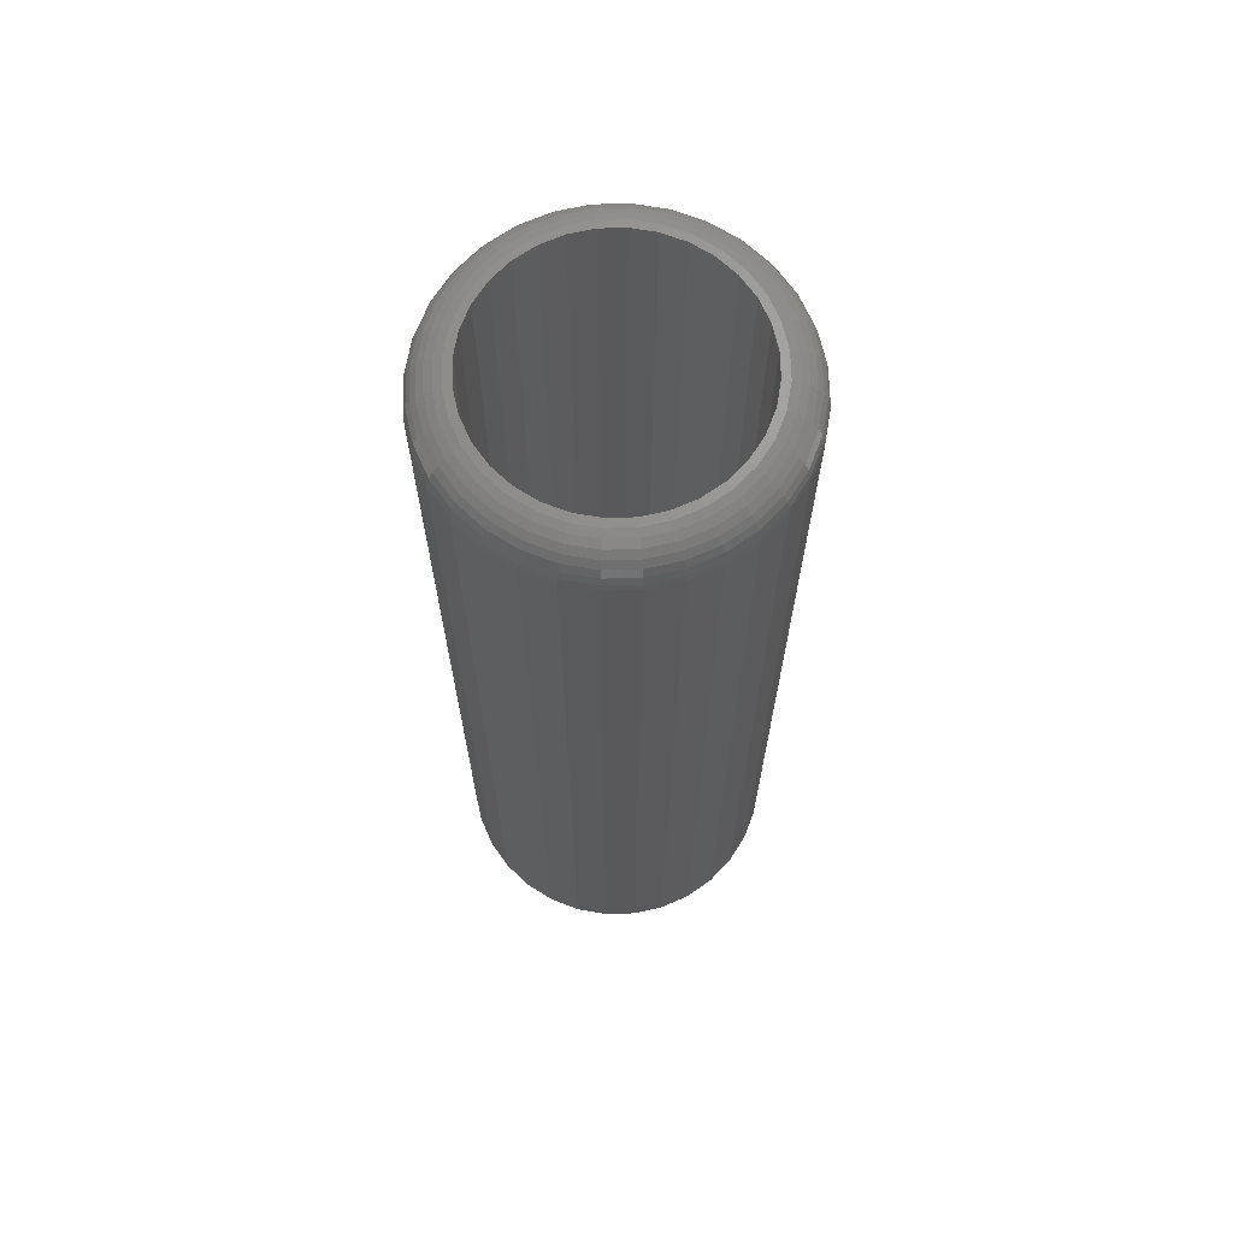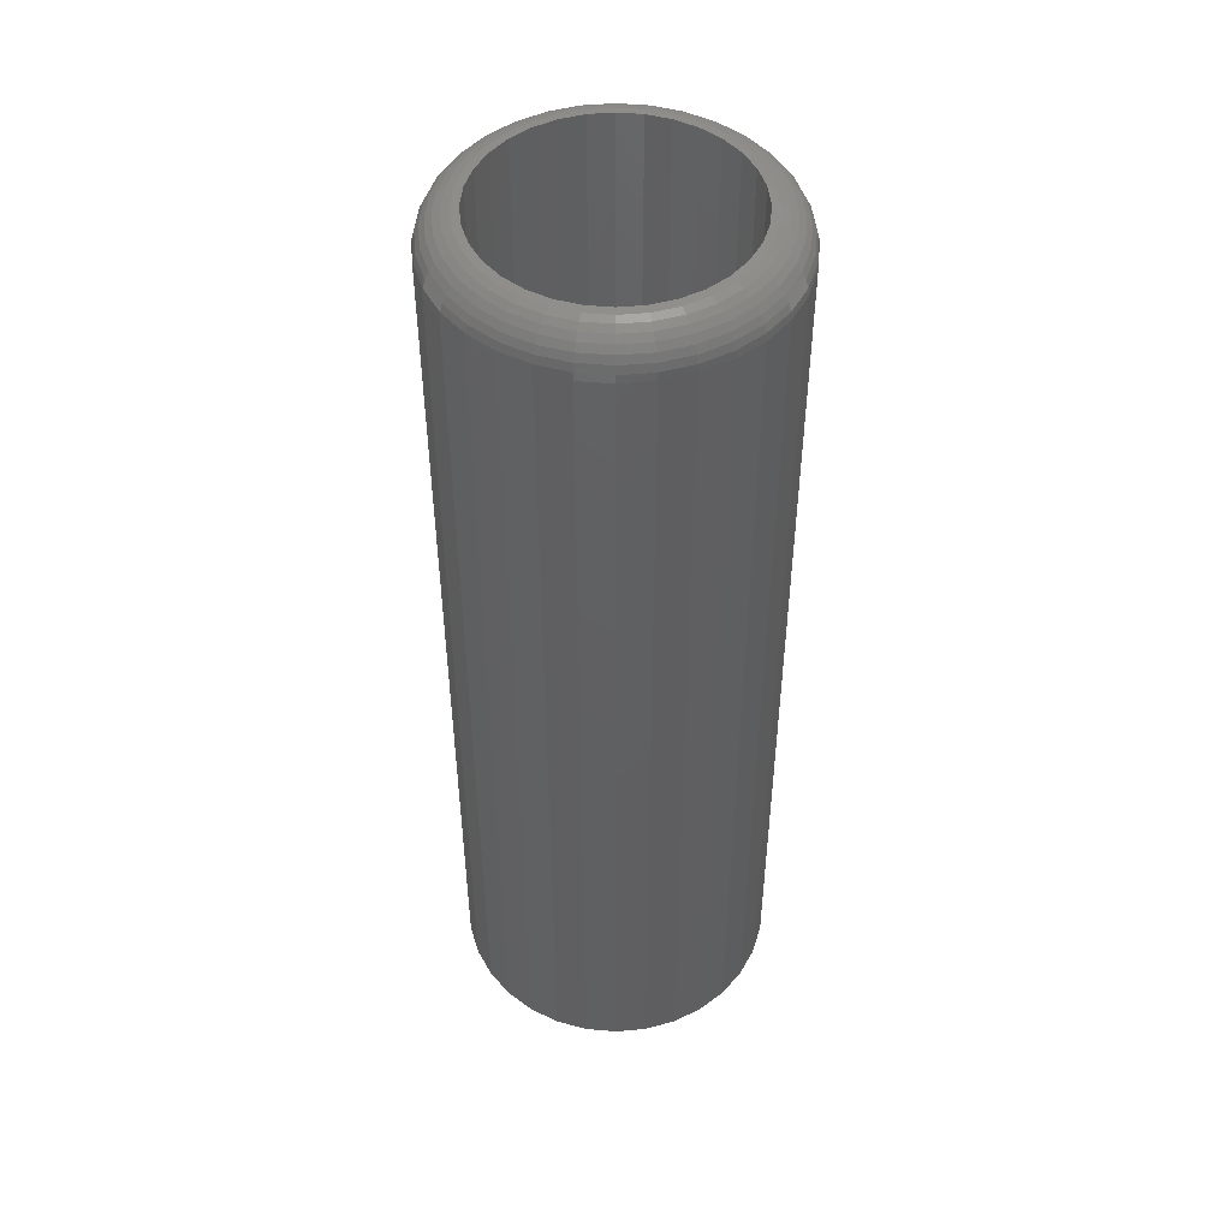
<metadata>
{"format":"stl","ext":"stl","renderer":"f3d","projection":"perspective","resolution":1024,"background":"white","views":[{"elev":67.6,"azim":4.2,"up":"+Z"},{"elev":48.3,"azim":123.7,"up":"+Z"}]}
</metadata>
<code>
# stl→obj: 352 verts, 700 faces
v 0.08684 0.002632 0
v 0.08684 0.002632 0.1797
v 0.08745 0.008792 0
v 0.08745 0.008792 0.1797
v 0.08925 0.01472 0
v 0.08925 0.01472 0.1797
v 0.09216 0.02018 0
v 0.09216 0.02018 0.1797
v 0.09609 0.02496 0
v 0.09609 0.02496 0.1797
v 0.1009 0.02889 0
v 0.1009 0.02889 0.1797
v 0.1063 0.03181 0
v 0.1063 0.03181 0.1797
v 0.1123 0.0336 0
v 0.1123 0.0336 0.1797
v 0.1184 0.03421 0
v 0.1184 0.03421 0.1797
v 0.1246 0.0336 0
v 0.1246 0.0336 0.1797
v 0.1305 0.03181 0
v 0.1305 0.03181 0.1797
v 0.136 0.02889 0
v 0.136 0.02889 0.1797
v 0.1408 0.02496 0
v 0.1408 0.02496 0.1797
v 0.1447 0.02018 0
v 0.1447 0.02018 0.1797
v 0.1476 0.01472 0
v 0.1476 0.01472 0.1797
v 0.1494 0.008792 0
v 0.1494 0.008792 0.1797
v 0.15 0.002632 0
v 0.15 0.002632 0.1797
v 0.1494 -0.003529 0
v 0.1494 -0.003529 0.1797
v 0.1476 -0.009453 0
v 0.1476 -0.009453 0.1797
v 0.1447 -0.01491 0
v 0.1447 -0.01491 0.1797
v 0.1408 -0.0197 0
v 0.1408 -0.0197 0.1797
v 0.136 -0.02363 0
v 0.136 -0.02363 0.1797
v 0.1305 -0.02654 0
v 0.1305 -0.02654 0.1797
v 0.1246 -0.02834 0
v 0.1246 -0.02834 0.1797
v 0.1184 -0.02895 0
v 0.1184 -0.02895 0.1797
v 0.1123 -0.02834 0
v 0.1123 -0.02834 0.1797
v 0.1063 -0.02654 0
v 0.1063 -0.02654 0.1797
v 0.1009 -0.02363 0
v 0.1009 -0.02363 0.1797
v 0.09609 -0.0197 0
v 0.09609 -0.0197 0.1797
v 0.09216 -0.01491 0
v 0.09216 -0.01491 0.1797
v 0.08925 -0.009453 0
v 0.08925 -0.009453 0.1797
v 0.08745 -0.003529 0
v 0.08745 -0.003529 0.1797
v 0.1184 0.0264 0.007812
v 0.1138 0.02594 0.1875
v 0.1138 0.02594 0.007812
v 0.1093 0.02459 0.1875
v 0.1093 0.02459 0.007812
v 0.1052 0.02239 0.1875
v 0.1052 0.02239 0.007812
v 0.1016 0.01944 0.1875
v 0.1016 0.01944 0.007812
v 0.09866 0.01584 0.1875
v 0.09866 0.01584 0.007812
v 0.09646 0.01173 0.1875
v 0.09646 0.01173 0.007812
v 0.09511 0.007268 0.1875
v 0.09511 0.007268 0.007812
v 0.09465 0.002632 0.1875
v 0.09465 0.002632 0.007812
v 0.1184 0.0264 0.1875
v 0.1231 0.02594 0.007812
v 0.1231 0.02594 0.1875
v 0.1275 0.02459 0.007812
v 0.1275 0.02459 0.1875
v 0.1316 0.02239 0.007812
v 0.1316 0.02239 0.1875
v 0.1352 0.01944 0.007812
v 0.1352 0.01944 0.1875
v 0.1382 0.01584 0.007812
v 0.1382 0.01584 0.1875
v 0.1404 0.01173 0.007812
v 0.1404 0.01173 0.1875
v 0.1417 0.007268 0.007812
v 0.1417 0.007268 0.1875
v 0.1422 0.002632 0.007812
v 0.1422 0.002632 0.1875
v 0.1184 -0.02113 0.007812
v 0.1231 -0.02068 0.1875
v 0.1231 -0.02068 0.007812
v 0.1275 -0.01933 0.1875
v 0.1275 -0.01933 0.007812
v 0.1316 -0.01713 0.1875
v 0.1316 -0.01713 0.007812
v 0.1352 -0.01417 0.1875
v 0.1352 -0.01417 0.007812
v 0.1382 -0.01057 0.1875
v 0.1382 -0.01057 0.007812
v 0.1404 -0.006463 0.1875
v 0.1404 -0.006463 0.007812
v 0.1417 -0.002005 0.1875
v 0.1417 -0.002005 0.007812
v 0.1184 -0.02113 0.1875
v 0.1138 -0.02068 0.007812
v 0.1138 -0.02068 0.1875
v 0.1093 -0.01933 0.007812
v 0.1093 -0.01933 0.1875
v 0.1052 -0.01713 0.007812
v 0.1052 -0.01713 0.1875
v 0.1016 -0.01417 0.007812
v 0.1016 -0.01417 0.1875
v 0.09866 -0.01057 0.007812
v 0.09866 -0.01057 0.1875
v 0.09646 -0.006463 0.007812
v 0.09646 -0.006463 0.1875
v 0.09511 -0.002005 0.007812
v 0.09511 -0.002005 0.1875
v 0.09313 0.002632 0.1873
v 0.09362 0.007566 0.1873
v 0.09166 0.002632 0.1869
v 0.09218 0.007851 0.1869
v 0.09031 0.002632 0.1862
v 0.09085 0.008115 0.1862
v 0.08913 0.002632 0.1852
v 0.08969 0.008346 0.1852
v 0.08816 0.002632 0.184
v 0.08874 0.008535 0.184
v 0.08744 0.002632 0.1827
v 0.08803 0.008676 0.1827
v 0.08699 0.002632 0.1812
v 0.0876 0.008763 0.1812
v 0.1432 0.007566 0.1873
v 0.1437 0.002632 0.1873
v 0.1447 0.007851 0.1869
v 0.1452 0.002632 0.1869
v 0.146 0.008115 0.1862
v 0.1465 0.002632 0.1862
v 0.1471 0.008346 0.1852
v 0.1477 0.002632 0.1852
v 0.1481 0.008535 0.184
v 0.1487 0.002632 0.184
v 0.1488 0.008676 0.1827
v 0.1494 0.002632 0.1827
v 0.1492 0.008763 0.1812
v 0.1498 0.002632 0.1812
v 0.1418 0.01231 0.1873
v 0.1431 0.01287 0.1869
v 0.1444 0.01339 0.1862
v 0.1455 0.01384 0.1852
v 0.1464 0.01421 0.184
v 0.147 0.01449 0.1827
v 0.1475 0.01466 0.1812
v 0.1394 0.01668 0.1873
v 0.1407 0.0175 0.1869
v 0.1418 0.01825 0.1862
v 0.1428 0.0189 0.1852
v 0.1436 0.01944 0.184
v 0.1442 0.01985 0.1827
v 0.1446 0.02009 0.1812
v 0.1363 0.02051 0.1873
v 0.1373 0.02155 0.1869
v 0.1383 0.02251 0.1862
v 0.1391 0.02334 0.1852
v 0.1398 0.02403 0.184
v 0.1403 0.02454 0.1827
v 0.1406 0.02486 0.1812
v 0.1325 0.02366 0.1873
v 0.1333 0.02488 0.1869
v 0.134 0.026 0.1862
v 0.1347 0.02699 0.1852
v 0.1352 0.02779 0.184
v 0.1356 0.02839 0.1827
v 0.1359 0.02876 0.1812
v 0.1281 0.026 0.1873
v 0.1287 0.02735 0.1869
v 0.1292 0.0286 0.1862
v 0.1296 0.02969 0.1852
v 0.13 0.03059 0.184
v 0.1303 0.03126 0.1827
v 0.1304 0.03167 0.1812
v 0.1234 0.02744 0.1873
v 0.1236 0.02887 0.1869
v 0.1239 0.0302 0.1862
v 0.1241 0.03136 0.1852
v 0.1243 0.03231 0.184
v 0.1245 0.03302 0.1827
v 0.1246 0.03346 0.1812
v 0.1184 0.02792 0.1873
v 0.1184 0.02939 0.1869
v 0.1184 0.03074 0.1862
v 0.1184 0.03192 0.1852
v 0.1184 0.03289 0.184
v 0.1184 0.03362 0.1827
v 0.1184 0.03406 0.1812
v 0.1135 0.02744 0.1873
v 0.1132 0.02887 0.1869
v 0.1129 0.0302 0.1862
v 0.1127 0.03136 0.1852
v 0.1125 0.03231 0.184
v 0.1124 0.03302 0.1827
v 0.1123 0.03346 0.1812
v 0.1087 0.026 0.1873
v 0.1082 0.02735 0.1869
v 0.1077 0.0286 0.1862
v 0.1072 0.02969 0.1852
v 0.1068 0.03059 0.184
v 0.1066 0.03126 0.1827
v 0.1064 0.03167 0.1812
v 0.1044 0.02366 0.1873
v 0.1036 0.02488 0.1869
v 0.1028 0.026 0.1862
v 0.1021 0.02699 0.1852
v 0.1016 0.02779 0.184
v 0.1012 0.02839 0.1827
v 0.101 0.02876 0.1812
v 0.1005 0.02051 0.1873
v 0.0995 0.02155 0.1869
v 0.09855 0.02251 0.1862
v 0.09771 0.02334 0.1852
v 0.09702 0.02403 0.184
v 0.09651 0.02454 0.1827
v 0.0962 0.02486 0.1812
v 0.09739 0.01668 0.1873
v 0.09617 0.0175 0.1869
v 0.09505 0.01825 0.1862
v 0.09407 0.0189 0.1852
v 0.09326 0.01944 0.184
v 0.09266 0.01985 0.1827
v 0.09229 0.02009 0.1812
v 0.09506 0.01231 0.1873
v 0.0937 0.01287 0.1869
v 0.09245 0.01339 0.1862
v 0.09136 0.01384 0.1852
v 0.09046 0.01421 0.184
v 0.0898 0.01449 0.1827
v 0.08938 0.01466 0.1812
v 0.1432 -0.002302 0.1873
v 0.1447 -0.002588 0.1869
v 0.146 -0.002852 0.1862
v 0.1471 -0.003083 0.1852
v 0.1481 -0.003272 0.184
v 0.1488 -0.003413 0.1827
v 0.1492 -0.0035 0.1812
v 0.09362 -0.002302 0.1873
v 0.09218 -0.002588 0.1869
v 0.09085 -0.002852 0.1862
v 0.08969 -0.003083 0.1852
v 0.08874 -0.003272 0.184
v 0.08803 -0.003413 0.1827
v 0.0876 -0.0035 0.1812
v 0.09506 -0.007047 0.1873
v 0.0937 -0.007608 0.1869
v 0.09245 -0.008124 0.1862
v 0.09136 -0.008577 0.1852
v 0.09046 -0.008949 0.184
v 0.0898 -0.009226 0.1827
v 0.08938 -0.009396 0.1812
v 0.09739 -0.01142 0.1873
v 0.09617 -0.01223 0.1869
v 0.09505 -0.01298 0.1862
v 0.09407 -0.01364 0.1852
v 0.09326 -0.01418 0.184
v 0.09266 -0.01458 0.1827
v 0.09229 -0.01483 0.1812
v 0.1005 -0.01525 0.1873
v 0.0995 -0.01629 0.1869
v 0.09855 -0.01724 0.1862
v 0.09771 -0.01808 0.1852
v 0.09702 -0.01877 0.184
v 0.09651 -0.01928 0.1827
v 0.0962 -0.01959 0.1812
v 0.1044 -0.0184 0.1873
v 0.1036 -0.01962 0.1869
v 0.1028 -0.02074 0.1862
v 0.1021 -0.02172 0.1852
v 0.1016 -0.02253 0.184
v 0.1012 -0.02313 0.1827
v 0.101 -0.0235 0.1812
v 0.1087 -0.02073 0.1873
v 0.1082 -0.02209 0.1869
v 0.1077 -0.02334 0.1862
v 0.1072 -0.02443 0.1852
v 0.1068 -0.02533 0.184
v 0.1066 -0.02599 0.1827
v 0.1064 -0.0264 0.1812
v 0.1135 -0.02217 0.1873
v 0.1132 -0.02361 0.1869
v 0.1129 -0.02494 0.1862
v 0.1127 -0.0261 0.1852
v 0.1125 -0.02705 0.184
v 0.1124 -0.02776 0.1827
v 0.1123 -0.02819 0.1812
v 0.1184 -0.02266 0.1873
v 0.1184 -0.02412 0.1869
v 0.1184 -0.02548 0.1862
v 0.1184 -0.02666 0.1852
v 0.1184 -0.02763 0.184
v 0.1184 -0.02835 0.1827
v 0.1184 -0.0288 0.1812
v 0.1234 -0.02217 0.1873
v 0.1236 -0.02361 0.1869
v 0.1239 -0.02494 0.1862
v 0.1241 -0.0261 0.1852
v 0.1243 -0.02705 0.184
v 0.1245 -0.02776 0.1827
v 0.1246 -0.02819 0.1812
v 0.1281 -0.02073 0.1873
v 0.1287 -0.02209 0.1869
v 0.1292 -0.02334 0.1862
v 0.1296 -0.02443 0.1852
v 0.13 -0.02533 0.184
v 0.1303 -0.02599 0.1827
v 0.1304 -0.0264 0.1812
v 0.1325 -0.0184 0.1873
v 0.1333 -0.01962 0.1869
v 0.134 -0.02074 0.1862
v 0.1347 -0.02172 0.1852
v 0.1352 -0.02253 0.184
v 0.1356 -0.02313 0.1827
v 0.1359 -0.0235 0.1812
v 0.1363 -0.01525 0.1873
v 0.1373 -0.01629 0.1869
v 0.1383 -0.01724 0.1862
v 0.1391 -0.01808 0.1852
v 0.1398 -0.01877 0.184
v 0.1403 -0.01928 0.1827
v 0.1406 -0.01959 0.1812
v 0.1394 -0.01142 0.1873
v 0.1407 -0.01223 0.1869
v 0.1418 -0.01298 0.1862
v 0.1428 -0.01364 0.1852
v 0.1436 -0.01418 0.184
v 0.1442 -0.01458 0.1827
v 0.1446 -0.01483 0.1812
v 0.1418 -0.007047 0.1873
v 0.1431 -0.007608 0.1869
v 0.1444 -0.008124 0.1862
v 0.1455 -0.008577 0.1852
v 0.1464 -0.008949 0.184
v 0.147 -0.009226 0.1827
v 0.1475 -0.009396 0.1812
f 1 2 3
f 3 2 4
f 3 4 5
f 5 4 6
f 5 6 7
f 7 6 8
f 7 8 9
f 9 8 10
f 9 10 11
f 11 10 12
f 11 12 13
f 13 12 14
f 13 14 15
f 15 14 16
f 15 16 17
f 17 16 18
f 17 18 19
f 19 18 20
f 19 20 21
f 21 20 22
f 21 22 23
f 23 22 24
f 23 24 25
f 25 24 26
f 25 26 27
f 27 26 28
f 27 28 29
f 29 28 30
f 29 30 31
f 31 30 32
f 31 32 33
f 33 32 34
f 33 34 35
f 35 34 36
f 35 36 37
f 37 36 38
f 37 38 39
f 39 38 40
f 39 40 41
f 41 40 42
f 41 42 43
f 43 42 44
f 43 44 45
f 45 44 46
f 45 46 47
f 47 46 48
f 47 48 49
f 49 48 50
f 49 50 51
f 51 50 52
f 51 52 53
f 53 52 54
f 53 54 55
f 55 54 56
f 55 56 57
f 57 56 58
f 57 58 59
f 59 58 60
f 59 60 61
f 61 60 62
f 61 62 63
f 63 62 64
f 63 64 1
f 1 64 2
f 65 66 67
f 67 66 68
f 67 68 69
f 69 68 70
f 69 70 71
f 71 70 72
f 71 72 73
f 73 72 74
f 73 74 75
f 75 74 76
f 75 76 77
f 77 76 78
f 77 78 79
f 79 78 80
f 79 80 81
f 66 65 82
f 82 65 83
f 82 83 84
f 84 83 85
f 84 85 86
f 86 85 87
f 86 87 88
f 88 87 89
f 88 89 90
f 90 89 91
f 90 91 92
f 92 91 93
f 92 93 94
f 94 93 95
f 94 95 96
f 96 95 97
f 96 97 98
f 99 100 101
f 101 100 102
f 101 102 103
f 103 102 104
f 103 104 105
f 105 104 106
f 105 106 107
f 107 106 108
f 107 108 109
f 109 108 110
f 109 110 111
f 111 110 112
f 111 112 113
f 113 112 98
f 113 98 97
f 100 99 114
f 114 99 115
f 114 115 116
f 116 115 117
f 116 117 118
f 118 117 119
f 118 119 120
f 120 119 121
f 120 121 122
f 122 121 123
f 122 123 124
f 124 123 125
f 124 125 126
f 126 125 127
f 126 127 128
f 128 127 81
f 128 81 80
f 80 78 129
f 129 78 130
f 129 130 131
f 131 130 132
f 131 132 133
f 133 132 134
f 133 134 135
f 135 134 136
f 135 136 137
f 137 136 138
f 137 138 139
f 139 138 140
f 139 140 141
f 141 140 142
f 141 142 2
f 2 142 4
f 96 98 143
f 143 98 144
f 143 144 145
f 145 144 146
f 145 146 147
f 147 146 148
f 147 148 149
f 149 148 150
f 149 150 151
f 151 150 152
f 151 152 153
f 153 152 154
f 153 154 155
f 155 154 156
f 155 156 32
f 32 156 34
f 94 96 157
f 157 96 143
f 157 143 158
f 158 143 145
f 158 145 159
f 159 145 147
f 159 147 160
f 160 147 149
f 160 149 161
f 161 149 151
f 161 151 162
f 162 151 153
f 162 153 163
f 163 153 155
f 163 155 30
f 30 155 32
f 92 94 164
f 164 94 157
f 164 157 165
f 165 157 158
f 165 158 166
f 166 158 159
f 166 159 167
f 167 159 160
f 167 160 168
f 168 160 161
f 168 161 169
f 169 161 162
f 169 162 170
f 170 162 163
f 170 163 28
f 28 163 30
f 90 92 171
f 171 92 164
f 171 164 172
f 172 164 165
f 172 165 173
f 173 165 166
f 173 166 174
f 174 166 167
f 174 167 175
f 175 167 168
f 175 168 176
f 176 168 169
f 176 169 177
f 177 169 170
f 177 170 26
f 26 170 28
f 88 90 178
f 178 90 171
f 178 171 179
f 179 171 172
f 179 172 180
f 180 172 173
f 180 173 181
f 181 173 174
f 181 174 182
f 182 174 175
f 182 175 183
f 183 175 176
f 183 176 184
f 184 176 177
f 184 177 24
f 24 177 26
f 86 88 185
f 185 88 178
f 185 178 186
f 186 178 179
f 186 179 187
f 187 179 180
f 187 180 188
f 188 180 181
f 188 181 189
f 189 181 182
f 189 182 190
f 190 182 183
f 190 183 191
f 191 183 184
f 191 184 22
f 22 184 24
f 84 86 192
f 192 86 185
f 192 185 193
f 193 185 186
f 193 186 194
f 194 186 187
f 194 187 195
f 195 187 188
f 195 188 196
f 196 188 189
f 196 189 197
f 197 189 190
f 197 190 198
f 198 190 191
f 198 191 20
f 20 191 22
f 82 84 199
f 199 84 192
f 199 192 200
f 200 192 193
f 200 193 201
f 201 193 194
f 201 194 202
f 202 194 195
f 202 195 203
f 203 195 196
f 203 196 204
f 204 196 197
f 204 197 205
f 205 197 198
f 205 198 18
f 18 198 20
f 66 82 206
f 206 82 199
f 206 199 207
f 207 199 200
f 207 200 208
f 208 200 201
f 208 201 209
f 209 201 202
f 209 202 210
f 210 202 203
f 210 203 211
f 211 203 204
f 211 204 212
f 212 204 205
f 212 205 16
f 16 205 18
f 68 66 213
f 213 66 206
f 213 206 214
f 214 206 207
f 214 207 215
f 215 207 208
f 215 208 216
f 216 208 209
f 216 209 217
f 217 209 210
f 217 210 218
f 218 210 211
f 218 211 219
f 219 211 212
f 219 212 14
f 14 212 16
f 70 68 220
f 220 68 213
f 220 213 221
f 221 213 214
f 221 214 222
f 222 214 215
f 222 215 223
f 223 215 216
f 223 216 224
f 224 216 217
f 224 217 225
f 225 217 218
f 225 218 226
f 226 218 219
f 226 219 12
f 12 219 14
f 72 70 227
f 227 70 220
f 227 220 228
f 228 220 221
f 228 221 229
f 229 221 222
f 229 222 230
f 230 222 223
f 230 223 231
f 231 223 224
f 231 224 232
f 232 224 225
f 232 225 233
f 233 225 226
f 233 226 10
f 10 226 12
f 74 72 234
f 234 72 227
f 234 227 235
f 235 227 228
f 235 228 236
f 236 228 229
f 236 229 237
f 237 229 230
f 237 230 238
f 238 230 231
f 238 231 239
f 239 231 232
f 239 232 240
f 240 232 233
f 240 233 8
f 8 233 10
f 76 74 241
f 241 74 234
f 241 234 242
f 242 234 235
f 242 235 243
f 243 235 236
f 243 236 244
f 244 236 237
f 244 237 245
f 245 237 238
f 245 238 246
f 246 238 239
f 246 239 247
f 247 239 240
f 247 240 6
f 6 240 8
f 78 76 130
f 130 76 241
f 130 241 132
f 132 241 242
f 132 242 134
f 134 242 243
f 134 243 136
f 136 243 244
f 136 244 138
f 138 244 245
f 138 245 140
f 140 245 246
f 140 246 142
f 142 246 247
f 142 247 4
f 4 247 6
f 98 112 144
f 144 112 248
f 144 248 146
f 146 248 249
f 146 249 148
f 148 249 250
f 148 250 150
f 150 250 251
f 150 251 152
f 152 251 252
f 152 252 154
f 154 252 253
f 154 253 156
f 156 253 254
f 156 254 34
f 34 254 36
f 128 80 255
f 255 80 129
f 255 129 256
f 256 129 131
f 256 131 257
f 257 131 133
f 257 133 258
f 258 133 135
f 258 135 259
f 259 135 137
f 259 137 260
f 260 137 139
f 260 139 261
f 261 139 141
f 261 141 64
f 64 141 2
f 126 128 262
f 262 128 255
f 262 255 263
f 263 255 256
f 263 256 264
f 264 256 257
f 264 257 265
f 265 257 258
f 265 258 266
f 266 258 259
f 266 259 267
f 267 259 260
f 267 260 268
f 268 260 261
f 268 261 62
f 62 261 64
f 124 126 269
f 269 126 262
f 269 262 270
f 270 262 263
f 270 263 271
f 271 263 264
f 271 264 272
f 272 264 265
f 272 265 273
f 273 265 266
f 273 266 274
f 274 266 267
f 274 267 275
f 275 267 268
f 275 268 60
f 60 268 62
f 122 124 276
f 276 124 269
f 276 269 277
f 277 269 270
f 277 270 278
f 278 270 271
f 278 271 279
f 279 271 272
f 279 272 280
f 280 272 273
f 280 273 281
f 281 273 274
f 281 274 282
f 282 274 275
f 282 275 58
f 58 275 60
f 120 122 283
f 283 122 276
f 283 276 284
f 284 276 277
f 284 277 285
f 285 277 278
f 285 278 286
f 286 278 279
f 286 279 287
f 287 279 280
f 287 280 288
f 288 280 281
f 288 281 289
f 289 281 282
f 289 282 56
f 56 282 58
f 118 120 290
f 290 120 283
f 290 283 291
f 291 283 284
f 291 284 292
f 292 284 285
f 292 285 293
f 293 285 286
f 293 286 294
f 294 286 287
f 294 287 295
f 295 287 288
f 295 288 296
f 296 288 289
f 296 289 54
f 54 289 56
f 116 118 297
f 297 118 290
f 297 290 298
f 298 290 291
f 298 291 299
f 299 291 292
f 299 292 300
f 300 292 293
f 300 293 301
f 301 293 294
f 301 294 302
f 302 294 295
f 302 295 303
f 303 295 296
f 303 296 52
f 52 296 54
f 114 116 304
f 304 116 297
f 304 297 305
f 305 297 298
f 305 298 306
f 306 298 299
f 306 299 307
f 307 299 300
f 307 300 308
f 308 300 301
f 308 301 309
f 309 301 302
f 309 302 310
f 310 302 303
f 310 303 50
f 50 303 52
f 100 114 311
f 311 114 304
f 311 304 312
f 312 304 305
f 312 305 313
f 313 305 306
f 313 306 314
f 314 306 307
f 314 307 315
f 315 307 308
f 315 308 316
f 316 308 309
f 316 309 317
f 317 309 310
f 317 310 48
f 48 310 50
f 102 100 318
f 318 100 311
f 318 311 319
f 319 311 312
f 319 312 320
f 320 312 313
f 320 313 321
f 321 313 314
f 321 314 322
f 322 314 315
f 322 315 323
f 323 315 316
f 323 316 324
f 324 316 317
f 324 317 46
f 46 317 48
f 104 102 325
f 325 102 318
f 325 318 326
f 326 318 319
f 326 319 327
f 327 319 320
f 327 320 328
f 328 320 321
f 328 321 329
f 329 321 322
f 329 322 330
f 330 322 323
f 330 323 331
f 331 323 324
f 331 324 44
f 44 324 46
f 106 104 332
f 332 104 325
f 332 325 333
f 333 325 326
f 333 326 334
f 334 326 327
f 334 327 335
f 335 327 328
f 335 328 336
f 336 328 329
f 336 329 337
f 337 329 330
f 337 330 338
f 338 330 331
f 338 331 42
f 42 331 44
f 108 106 339
f 339 106 332
f 339 332 340
f 340 332 333
f 340 333 341
f 341 333 334
f 341 334 342
f 342 334 335
f 342 335 343
f 343 335 336
f 343 336 344
f 344 336 337
f 344 337 345
f 345 337 338
f 345 338 40
f 40 338 42
f 110 108 346
f 346 108 339
f 346 339 347
f 347 339 340
f 347 340 348
f 348 340 341
f 348 341 349
f 349 341 342
f 349 342 350
f 350 342 343
f 350 343 351
f 351 343 344
f 351 344 352
f 352 344 345
f 352 345 38
f 38 345 40
f 112 110 248
f 248 110 346
f 248 346 249
f 249 346 347
f 249 347 250
f 250 347 348
f 250 348 251
f 251 348 349
f 251 349 252
f 252 349 350
f 252 350 253
f 253 350 351
f 253 351 254
f 254 351 352
f 254 352 36
f 36 352 38
f 65 67 69
f 83 65 69
f 83 69 85
f 85 69 71
f 85 71 87
f 87 71 73
f 87 73 89
f 89 73 75
f 89 75 91
f 91 75 77
f 91 77 93
f 93 77 79
f 93 79 95
f 113 125 111
f 111 125 123
f 111 123 109
f 109 123 121
f 109 121 107
f 107 121 119
f 107 119 105
f 105 119 117
f 105 117 103
f 103 117 115
f 103 115 99
f 103 99 101
f 95 79 97
f 97 79 81
f 97 81 113
f 113 81 127
f 113 127 125
f 13 15 17
f 13 17 19
f 21 13 19
f 11 13 21
f 23 11 21
f 9 11 23
f 25 9 23
f 7 9 25
f 27 7 25
f 5 7 27
f 29 5 27
f 3 5 29
f 31 3 29
f 37 61 35
f 59 61 37
f 39 59 37
f 57 59 39
f 41 57 39
f 55 57 41
f 43 55 41
f 53 55 43
f 45 53 43
f 51 53 45
f 49 51 45
f 47 49 45
f 61 63 35
f 35 63 1
f 35 1 33
f 33 1 3
f 33 3 31

</code>
